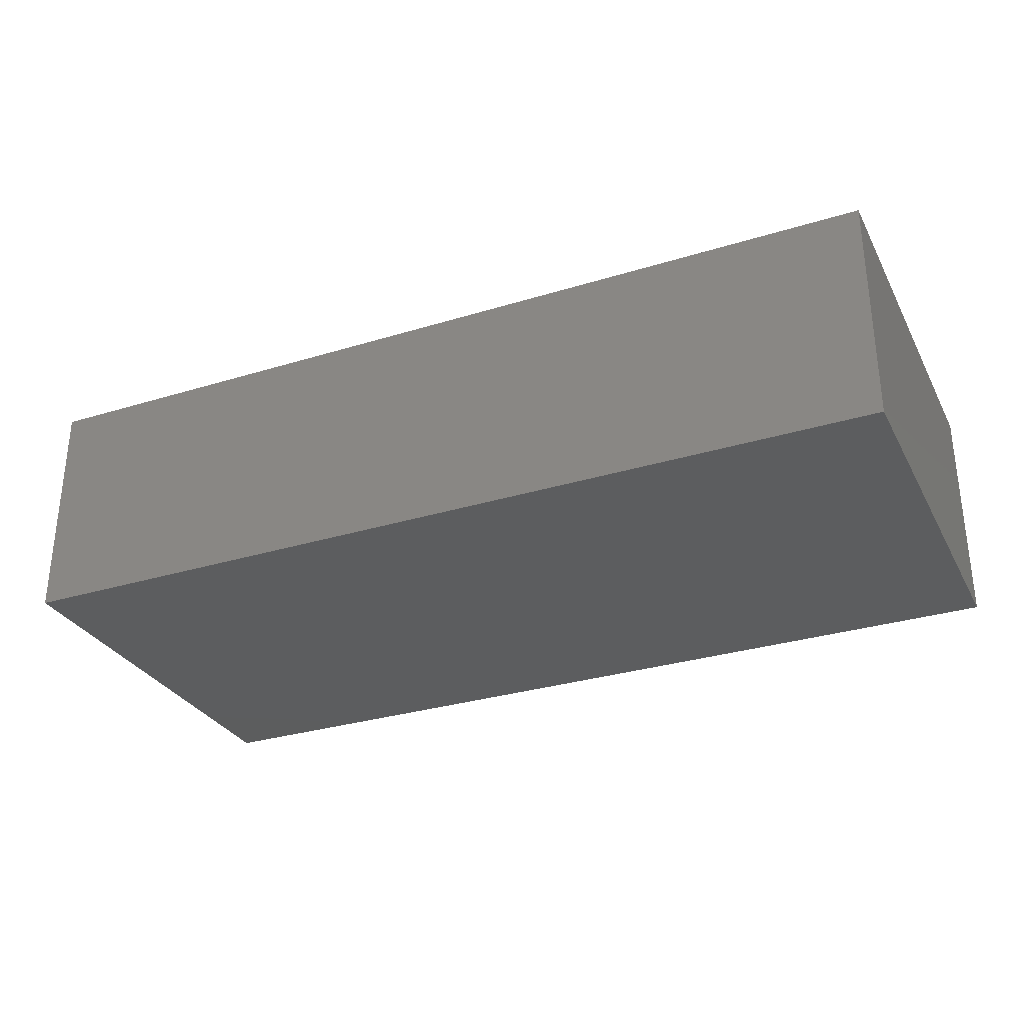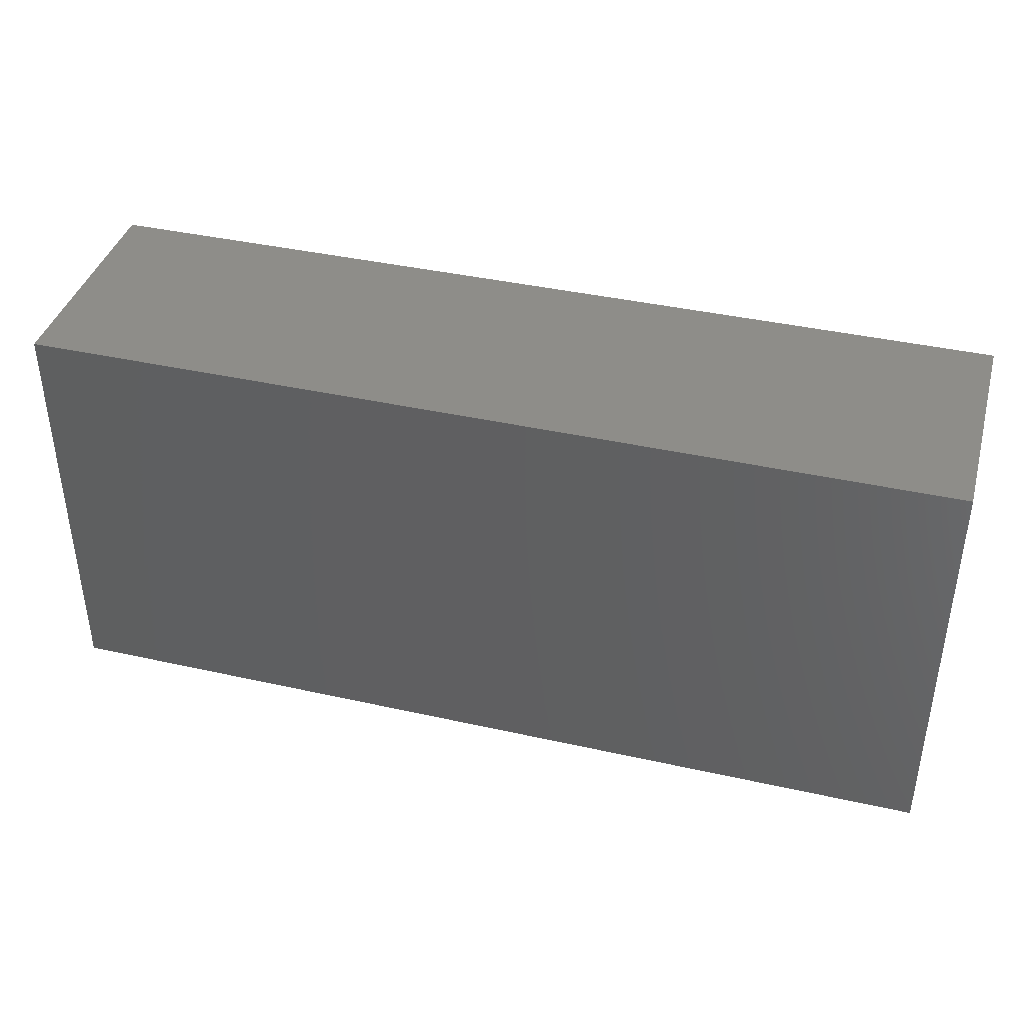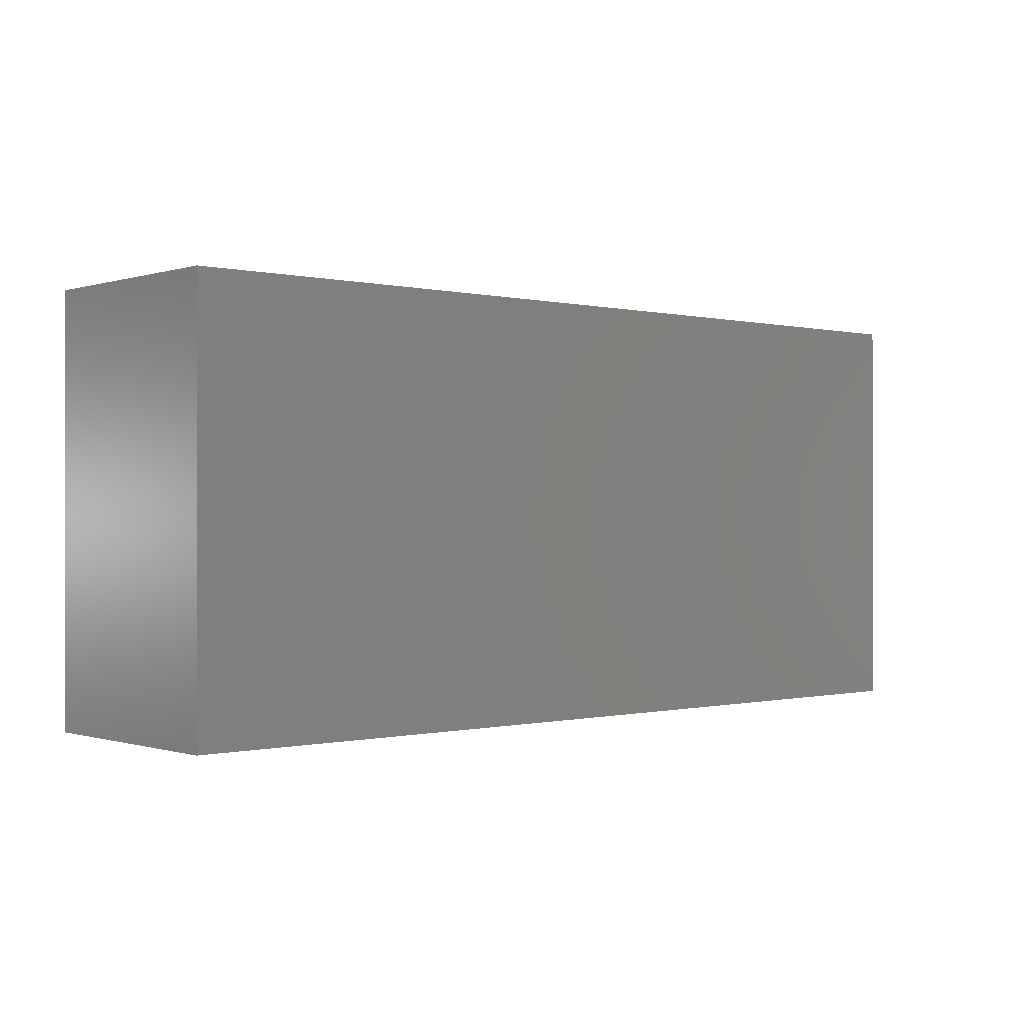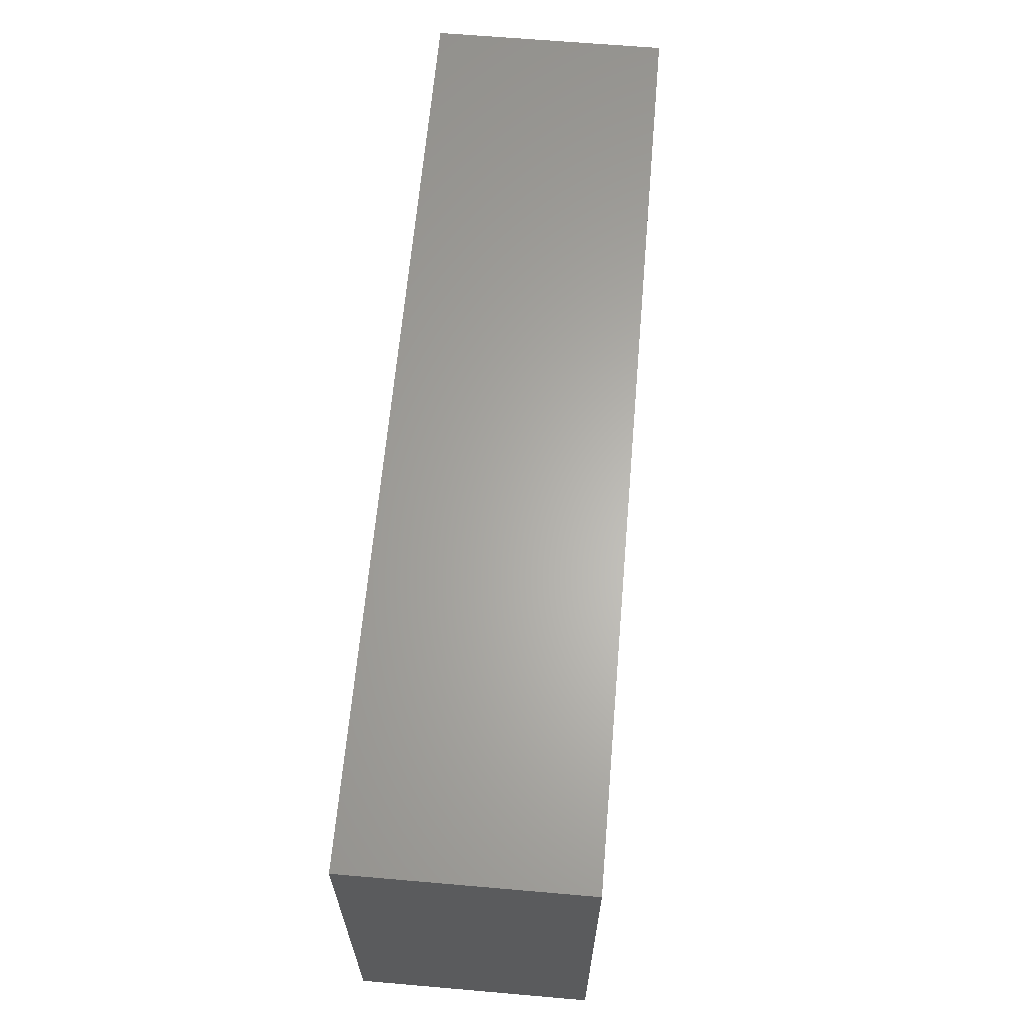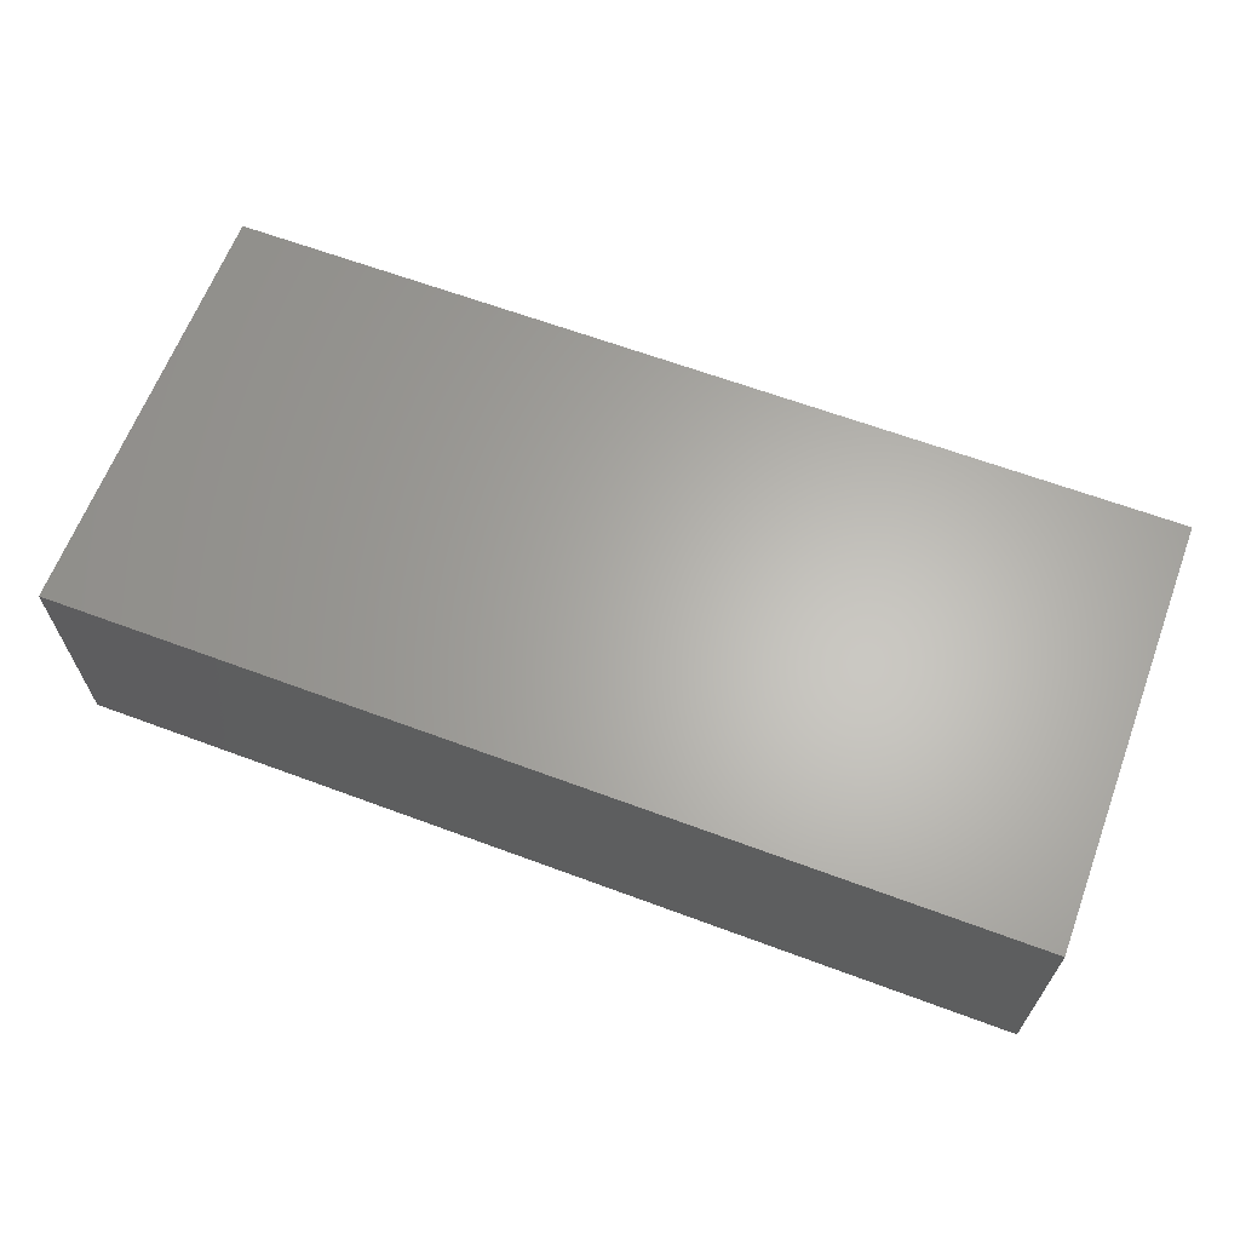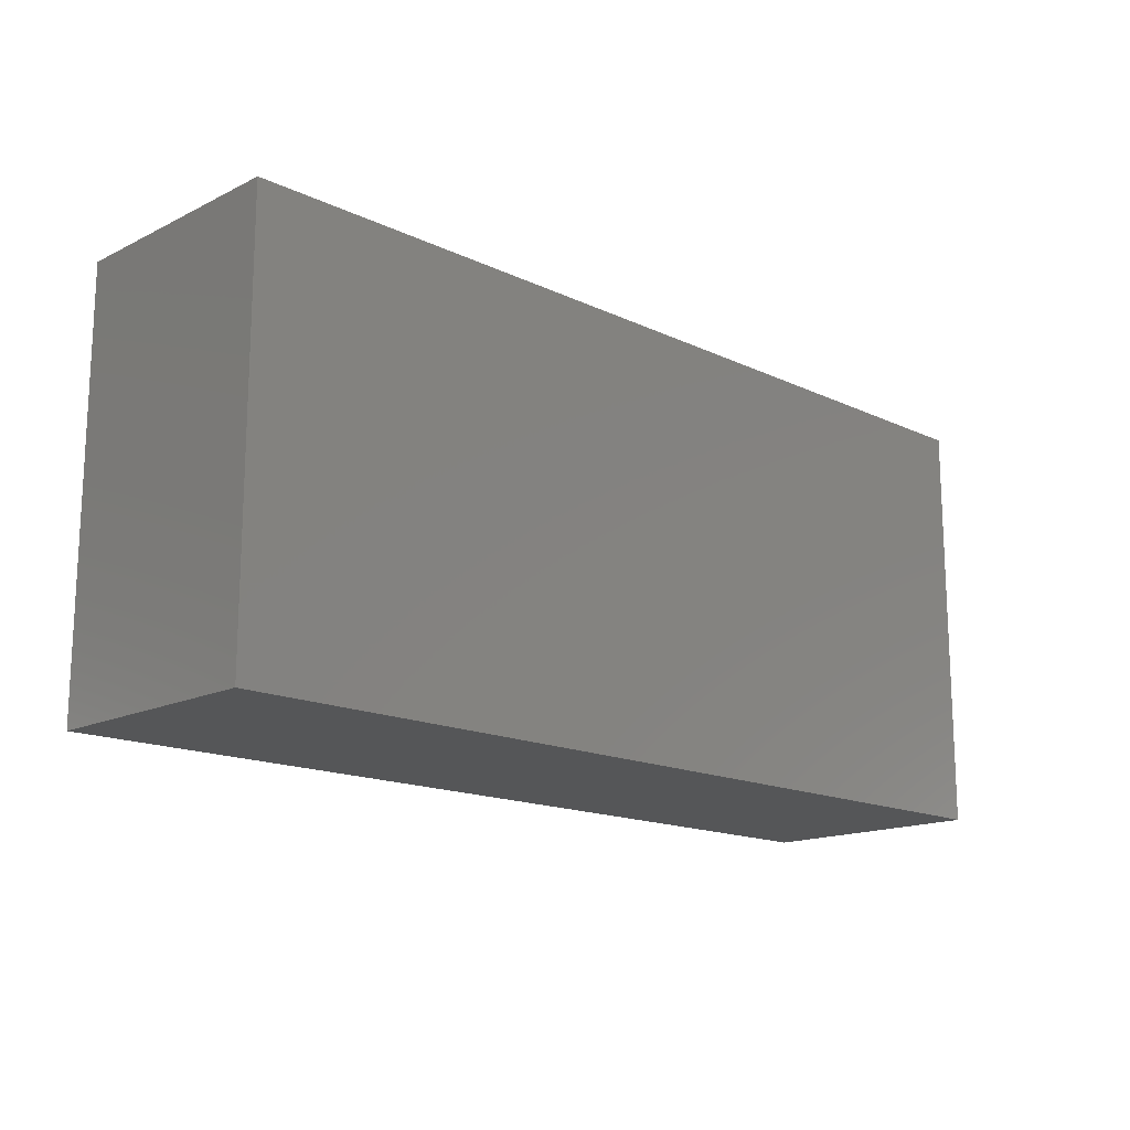
<metadata>
{"format":"stl","ext":"stl","renderer":"f3d","projection":"perspective","resolution":1024,"background":"white","views":[{"elev":-30.5,"azim":23.9,"up":"+Y"},{"elev":39.9,"azim":-164.5,"up":"+Z"},{"elev":-0.2,"azim":138.8,"up":"+Z"},{"elev":63.8,"azim":-85.0,"up":"+Z"},{"elev":64.1,"azim":20.6,"up":"+Y"},{"elev":-15.7,"azim":135.5,"up":"+Z"}]}
</metadata>
<code>
# stl→obj: 8 verts, 12 faces
v 1.081 0.6299 -2.157
v 1.081 0.6299 -1.173
v 1.081 0.07874 -2.157
v 1.081 0.07874 -1.173
v -1.084 0.6299 -2.157
v -1.084 0.07874 -2.157
v -1.084 0.6299 -1.173
v -1.084 0.07874 -1.173
f 1 2 3
f 3 2 4
f 5 1 6
f 6 1 3
f 7 5 8
f 8 5 6
f 2 7 4
f 4 7 8
f 5 7 1
f 1 7 2
f 8 6 4
f 4 6 3

</code>
